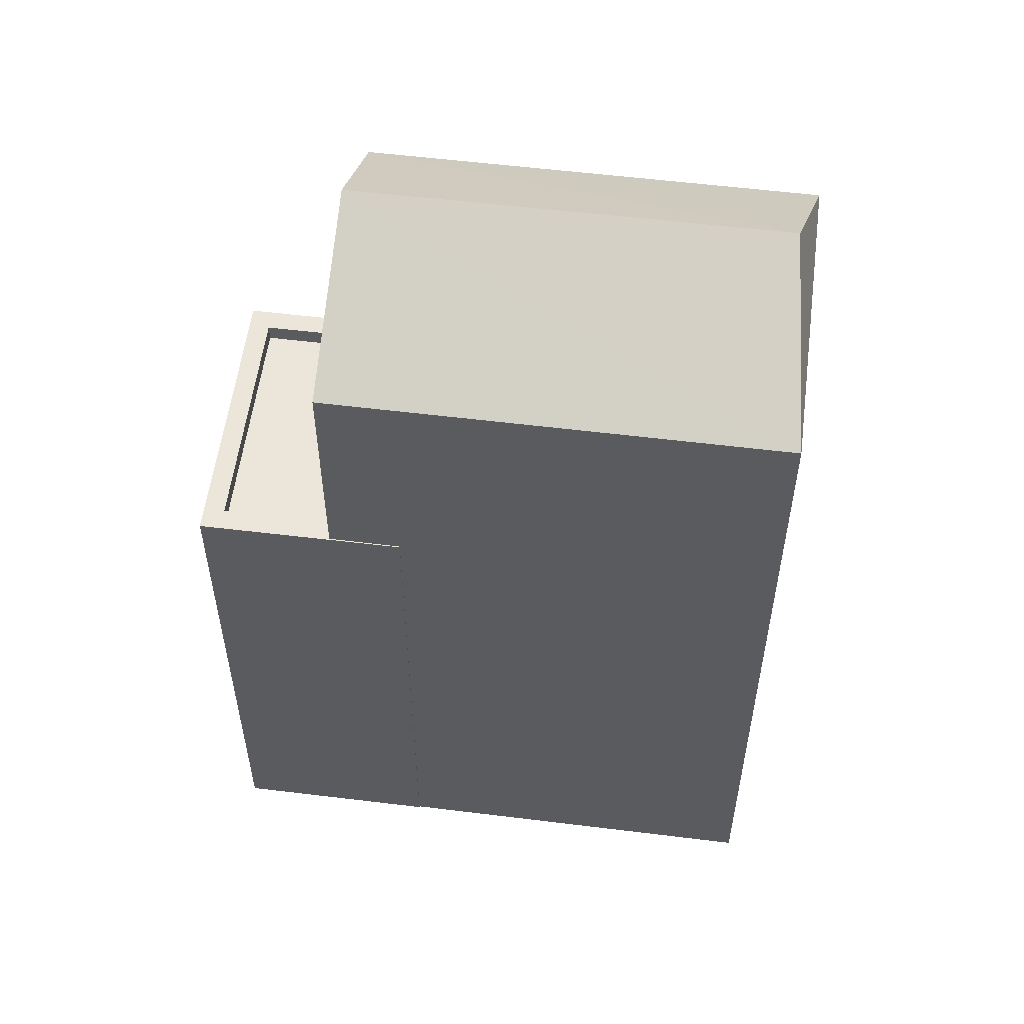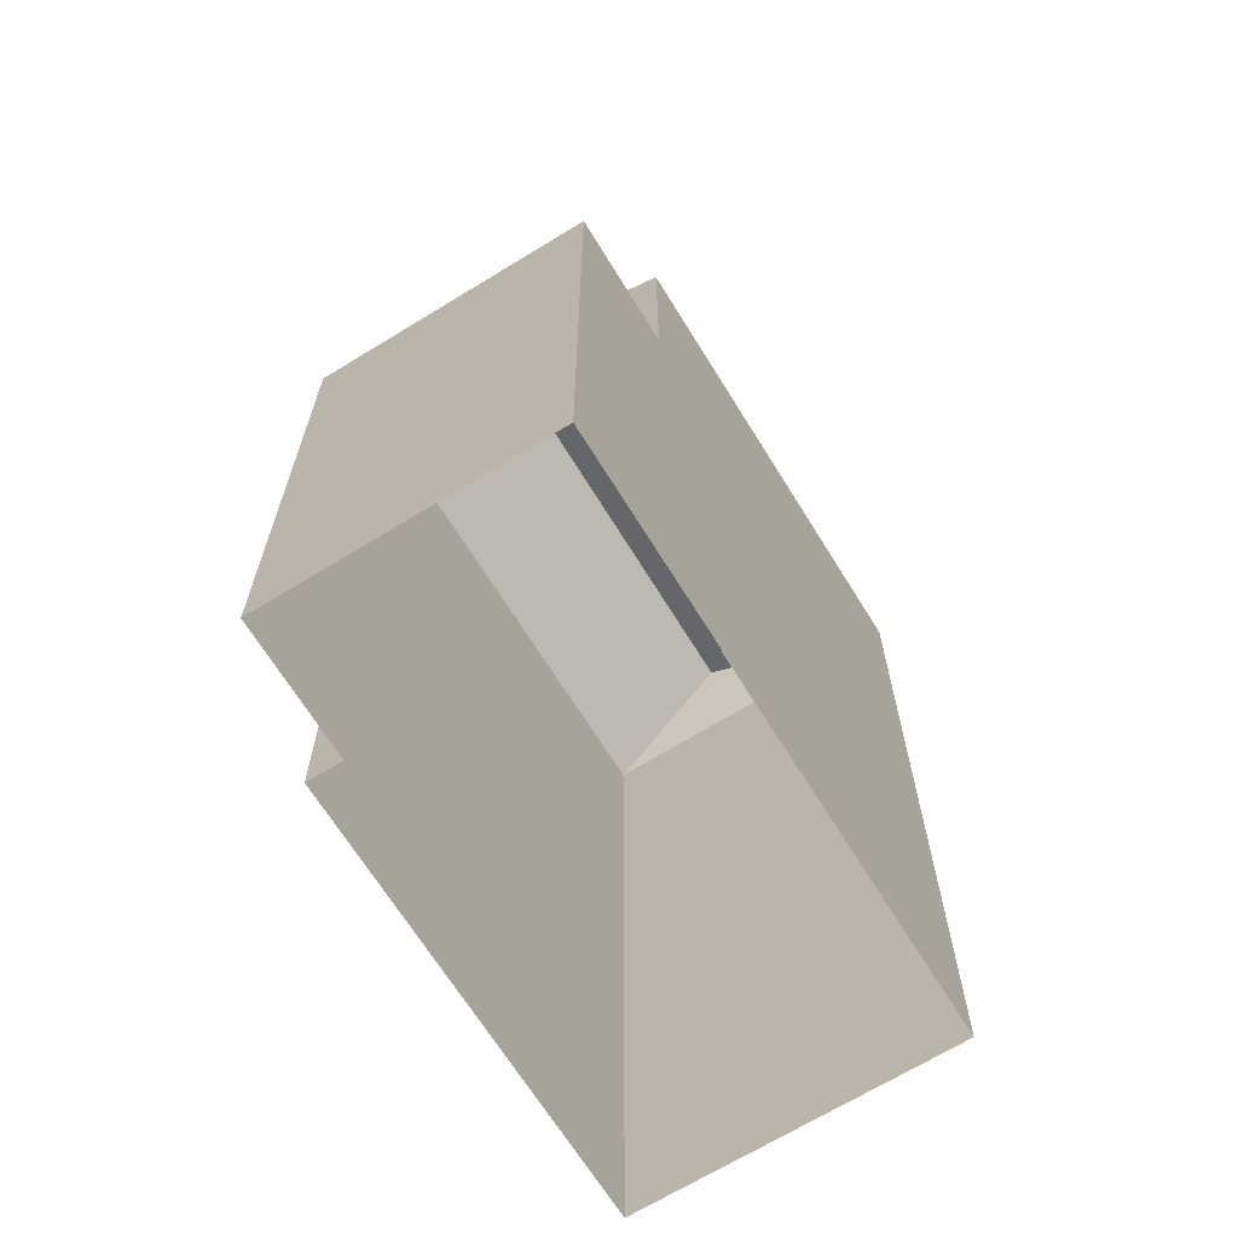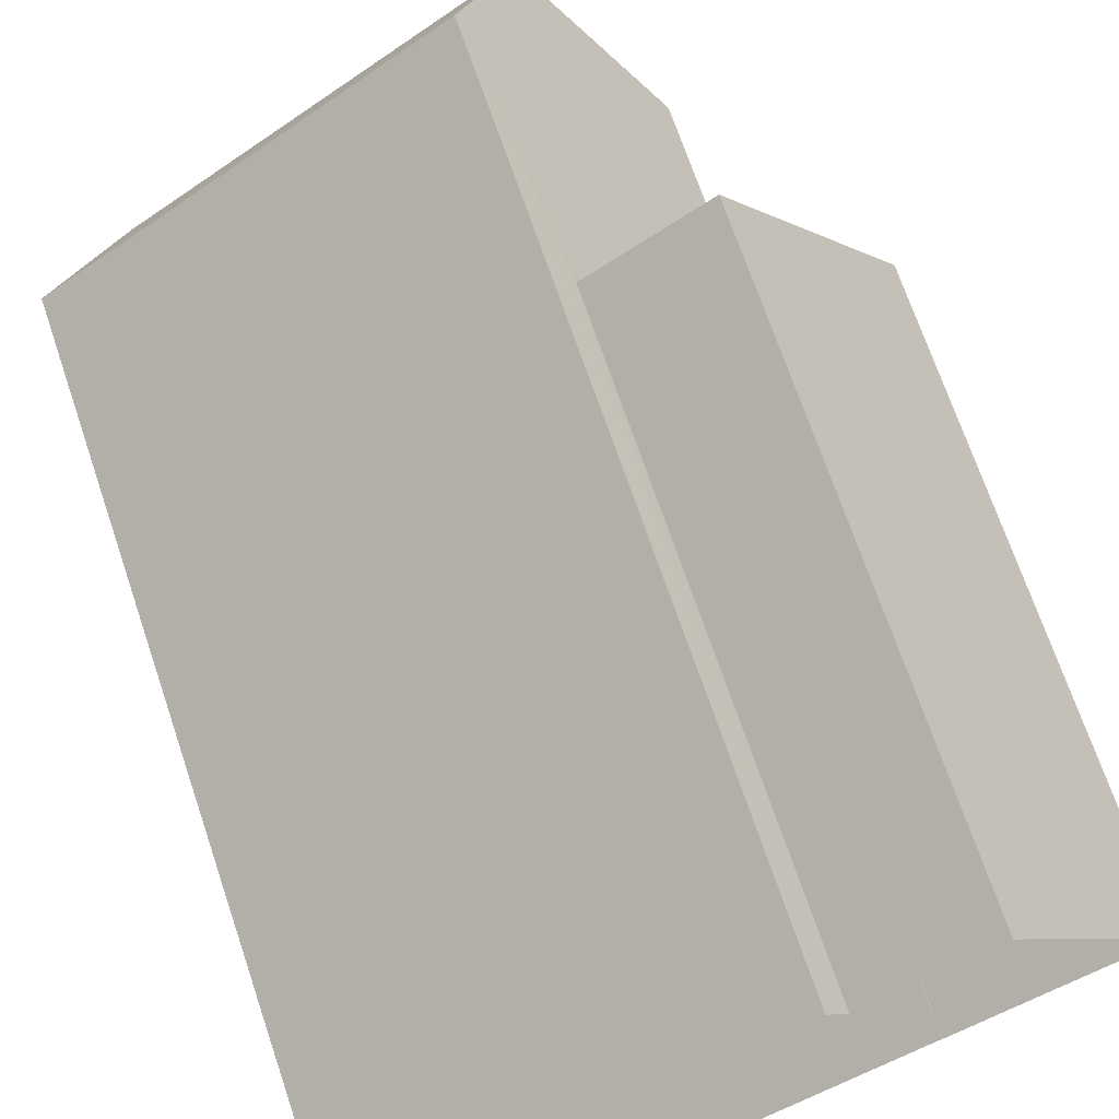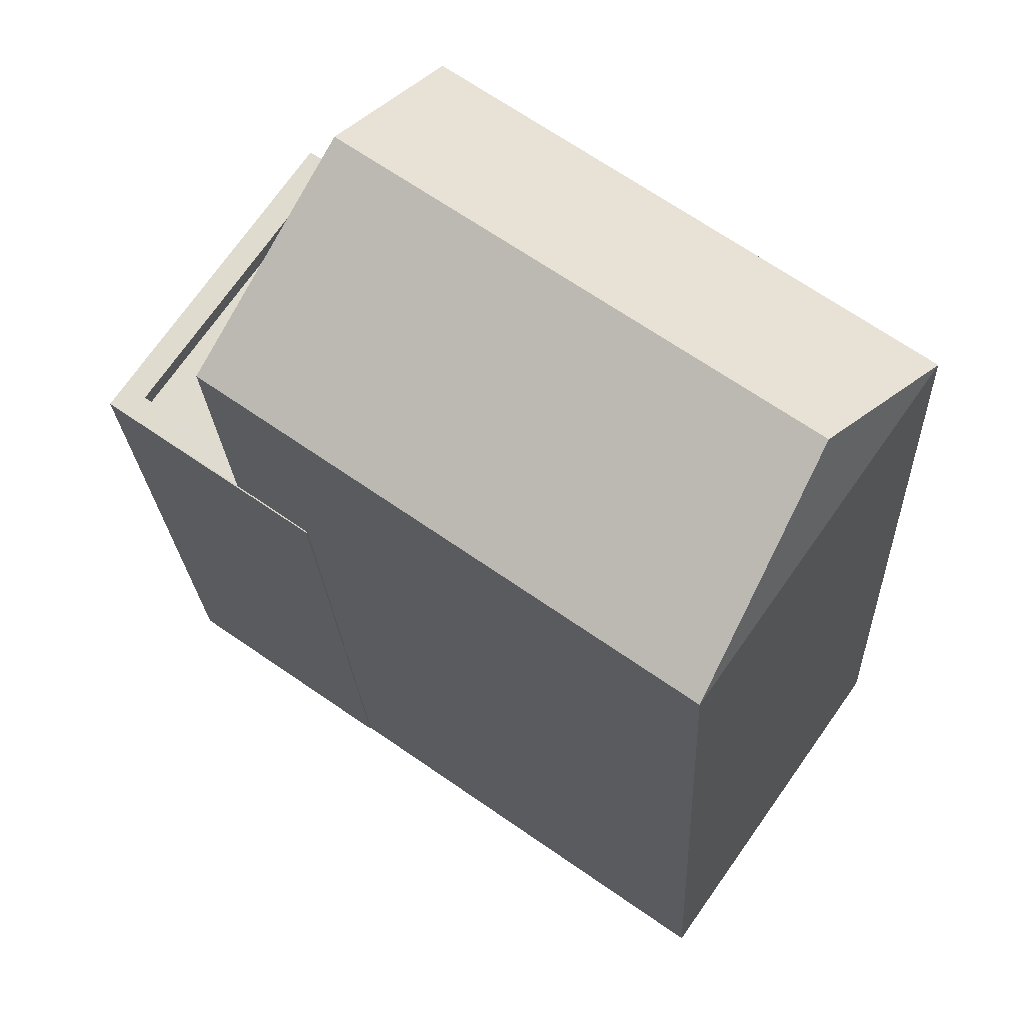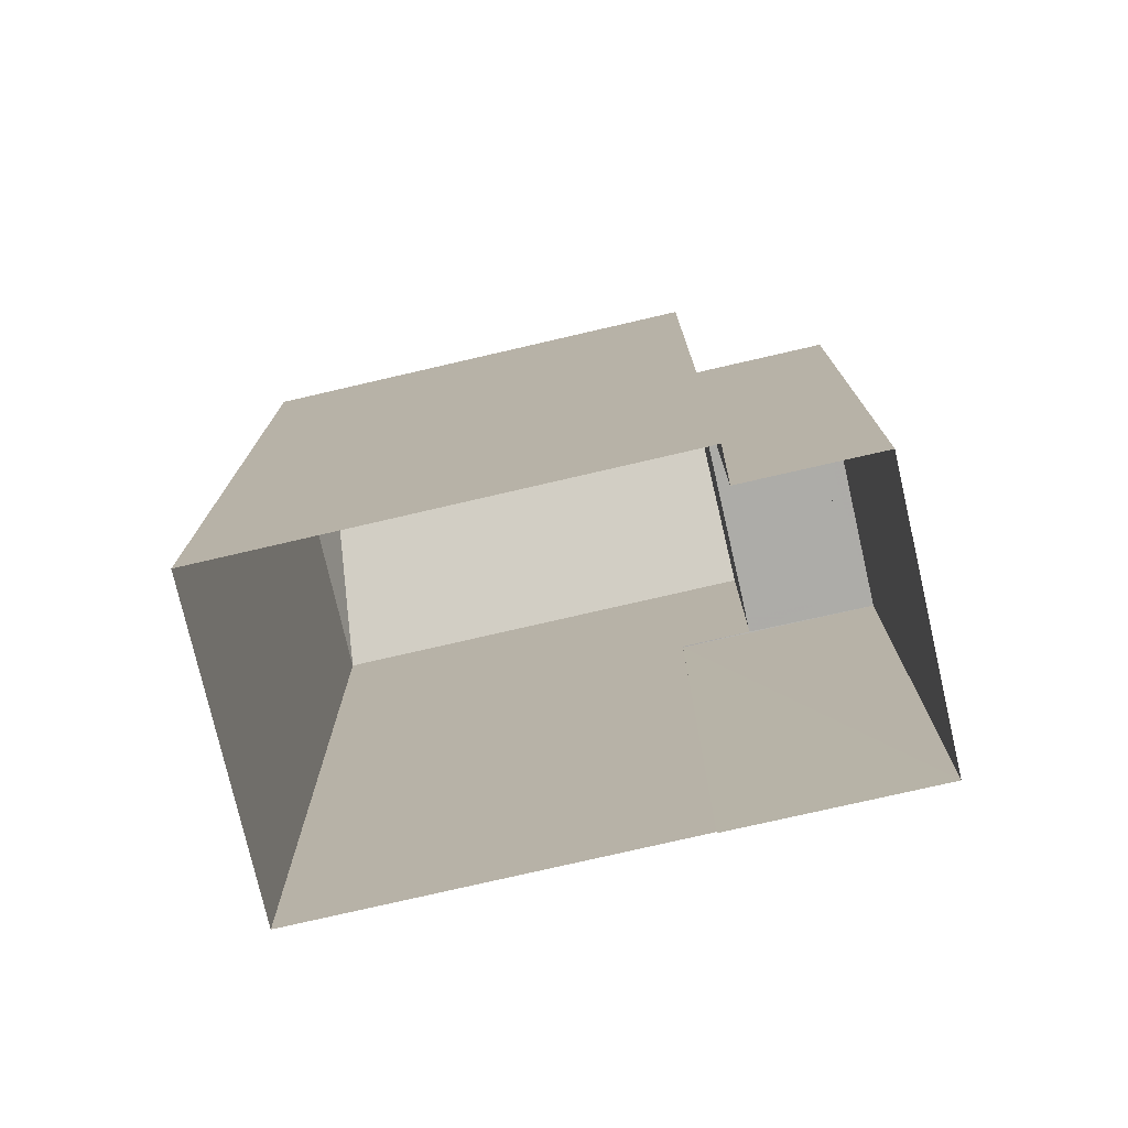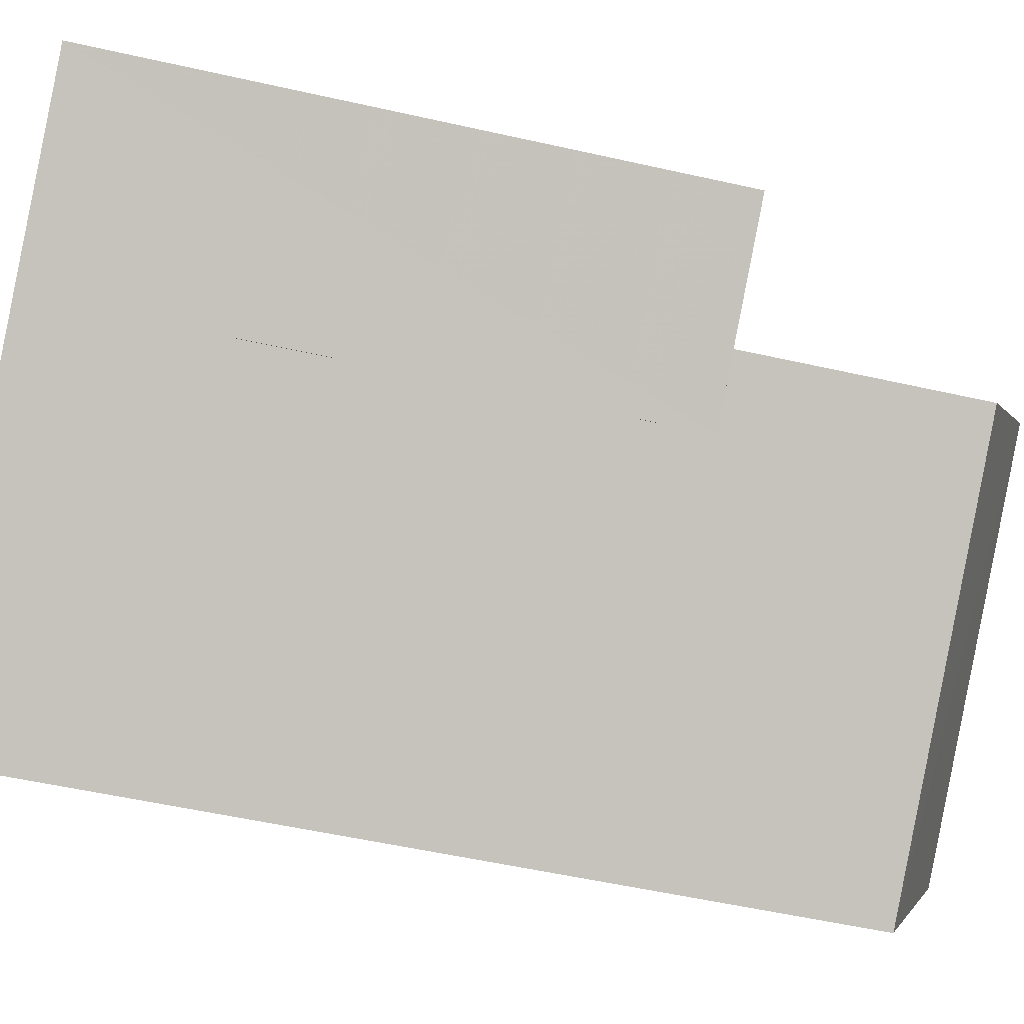
<metadata>
{"format":"obj","ext":"obj","renderer":"f3d","projection":"perspective","resolution":1024,"background":"white","views":[{"elev":55.9,"azim":-27.7,"up":"+Z"},{"elev":-67.6,"azim":-93.4,"up":"+Z"},{"elev":70.5,"azim":161.3,"up":"+Y"},{"elev":-20.4,"azim":2.4,"up":"+Y"},{"elev":-76.7,"azim":157.9,"up":"+Z"},{"elev":-54.0,"azim":-103.5,"up":"+Y"}]}
</metadata>
<code>
v -7001 -3.745e+04 10.69
v -7003 -3.745e+04 10.69
v -7003 -3.745e+04 10.44
v -7001 -3.745e+04 10.44
v -7003 -3.746e+04 10.69
v -7005 -3.746e+04 10.44
v -7005 -3.746e+04 10.69
v -7003 -3.746e+04 10.44
v -7003 -3.746e+04 2.355
v -7003 -3.746e+04 10.69
v -7003 -3.746e+04 2.355
v -7003 -3.746e+04 10.69
v -7005 -3.746e+04 2.356
v -7005 -3.746e+04 10.69
v -7003 -3.745e+04 10.69
v -7003 -3.745e+04 2.356
v -7001 -3.745e+04 10.69
v -7001 -3.745e+04 2.355
v -7003 -3.746e+04 13.98
v -6998 -3.746e+04 13.98
v -6998 -3.746e+04 2.353
v -7003 -3.746e+04 10.69
v -7002 -3.746e+04 15.17
v -7001 -3.745e+04 13.98
v -6996 -3.746e+04 13.98
v -6996 -3.746e+04 2.353
v -7001 -3.745e+04 2.355
v -6997 -3.746e+04 15.17
f 27 26 18
f 26 21 9
f 16 18 13
f 13 9 11
f 18 26 9
f 18 9 13
f 1 2 3
f 4 1 3
f 5 6 7
f 5 8 6
f 2 6 3
f 2 7 6
f 9 10 11
f 9 12 10
f 10 13 11
f 10 14 13
f 13 15 16
f 13 14 15
f 17 16 15
f 17 18 16
f 19 12 20
f 20 12 21
f 19 22 12
f 21 12 9
f 23 24 19
f 25 21 26
f 25 20 21
f 18 17 27
f 22 19 5
f 4 8 1
f 8 5 1
f 27 17 24
f 1 19 24
f 17 1 24
f 5 19 1
f 25 26 27
f 24 25 27
f 8 3 6
f 8 4 3
f 10 12 22
f 10 22 14
f 14 2 15
f 1 17 2
f 2 17 15
f 22 5 7
f 14 7 2
f 14 22 7
f 24 28 25
f 23 28 24
f 28 23 20
f 20 23 19
f 28 20 25

</code>
